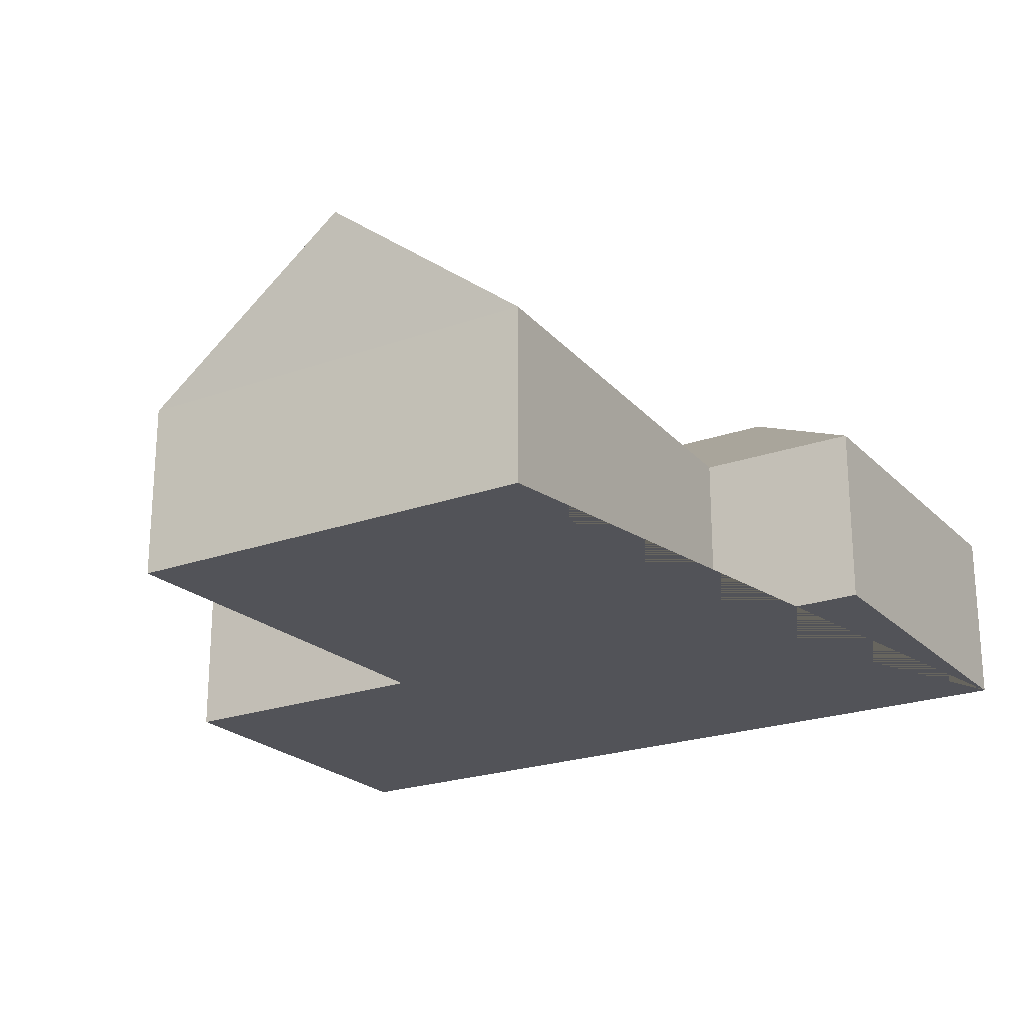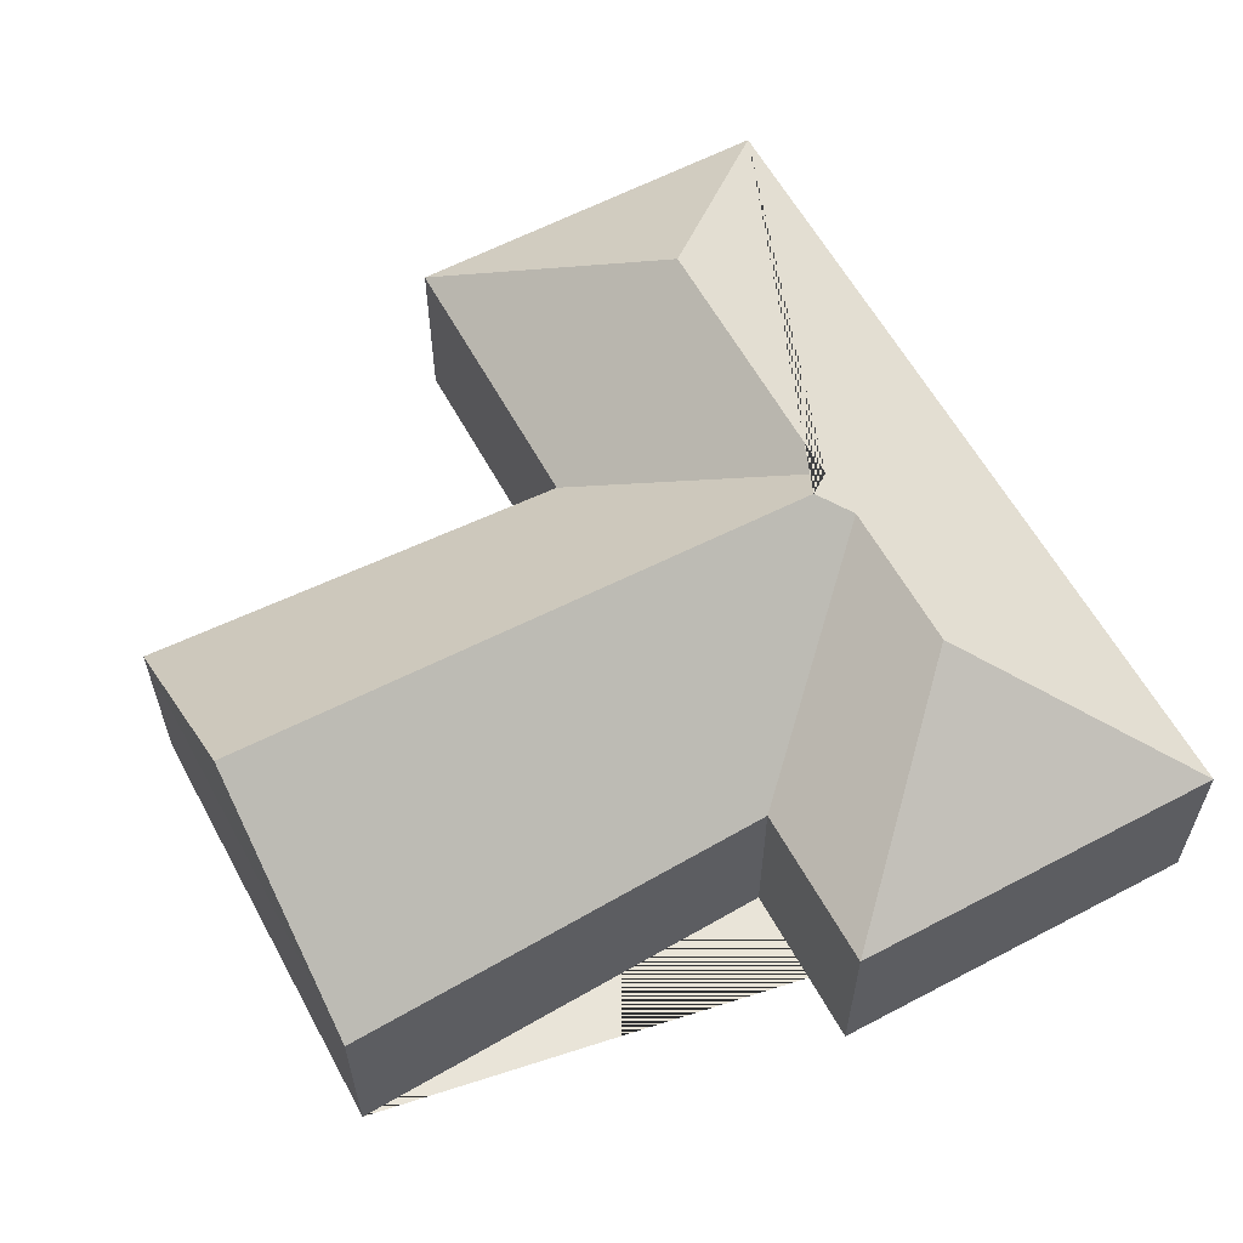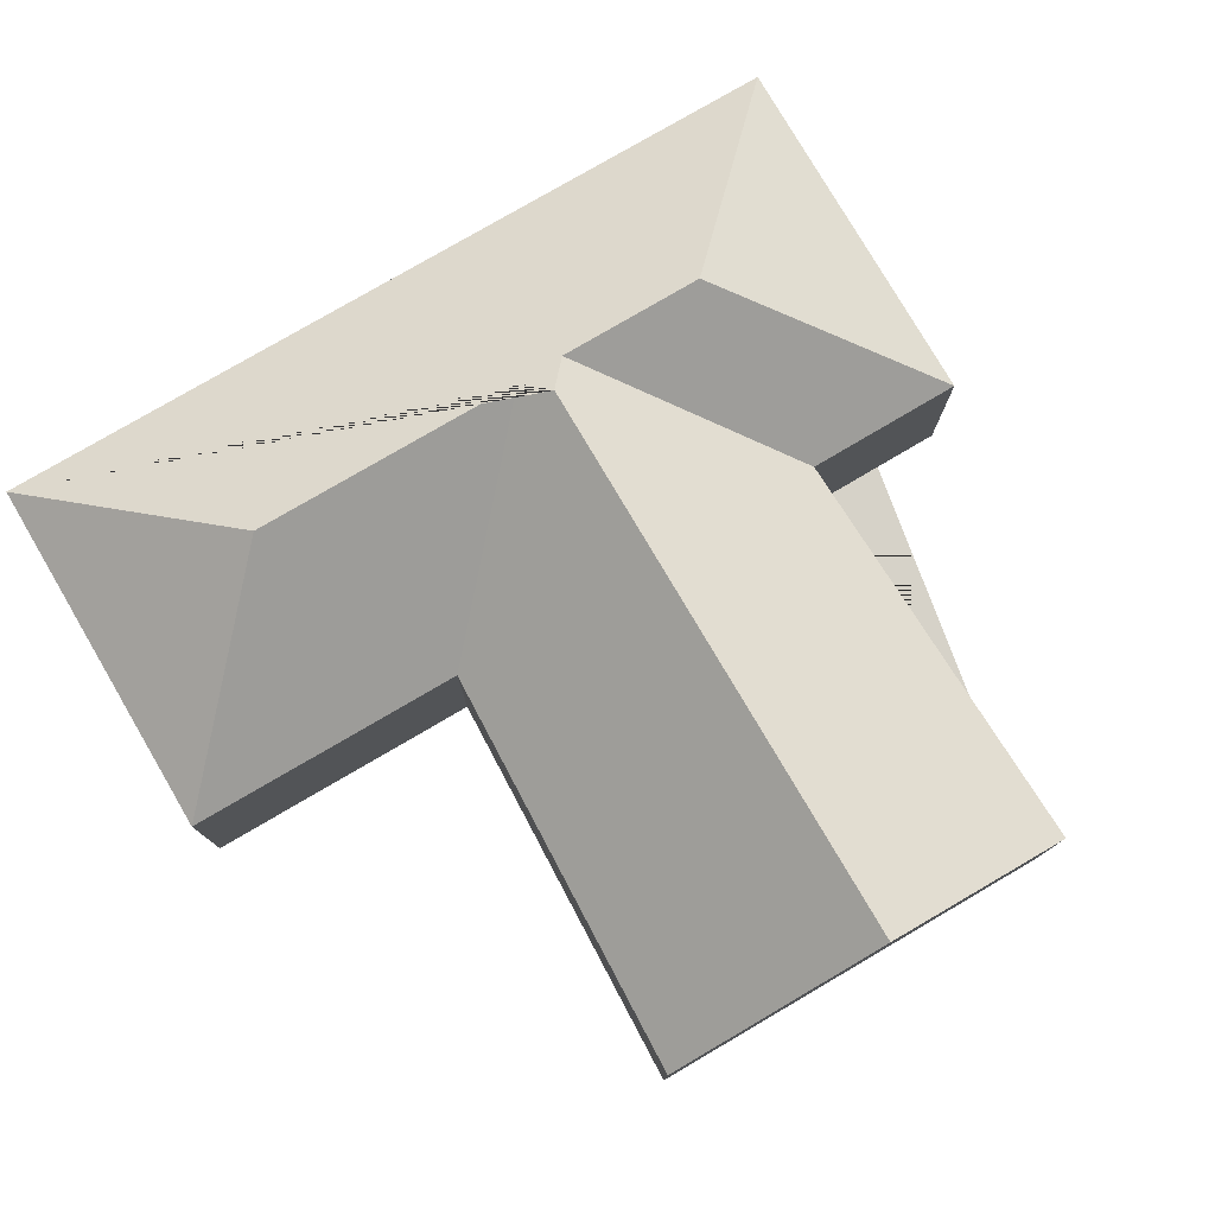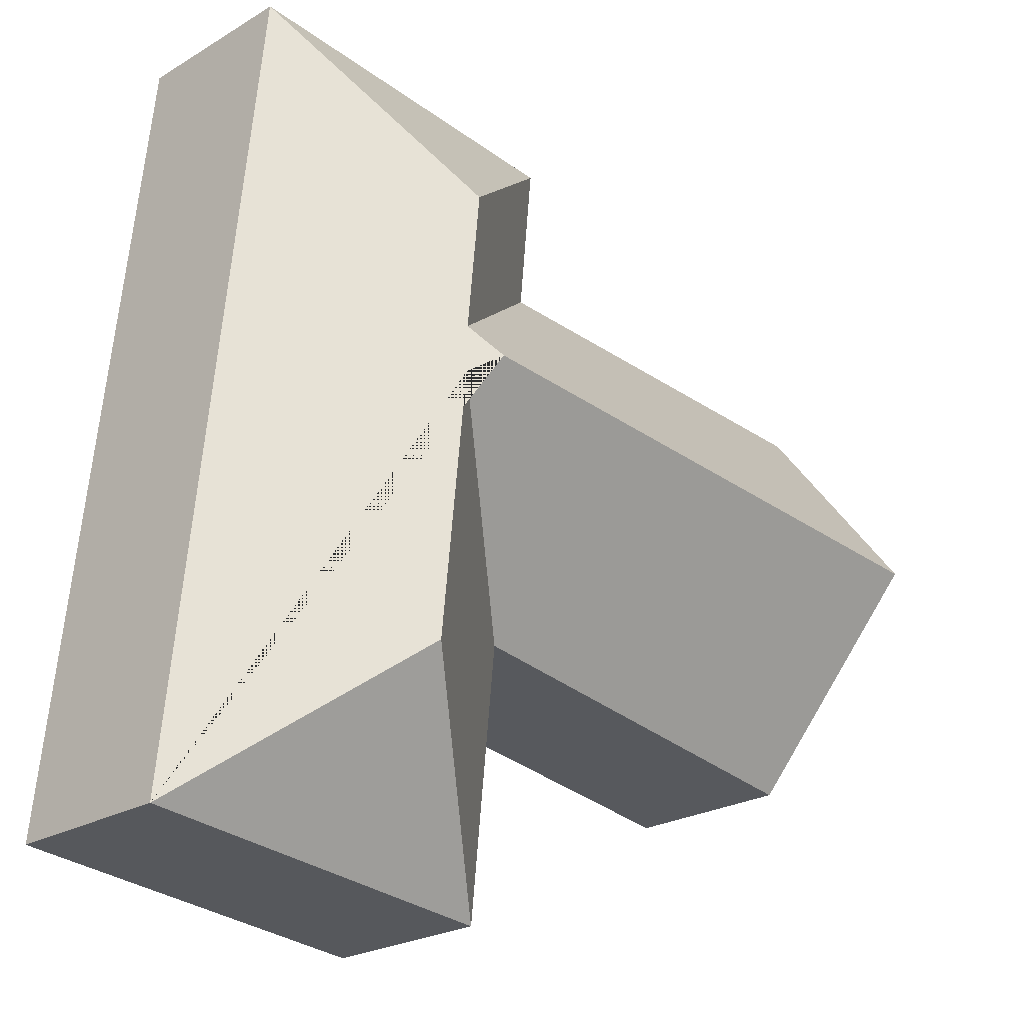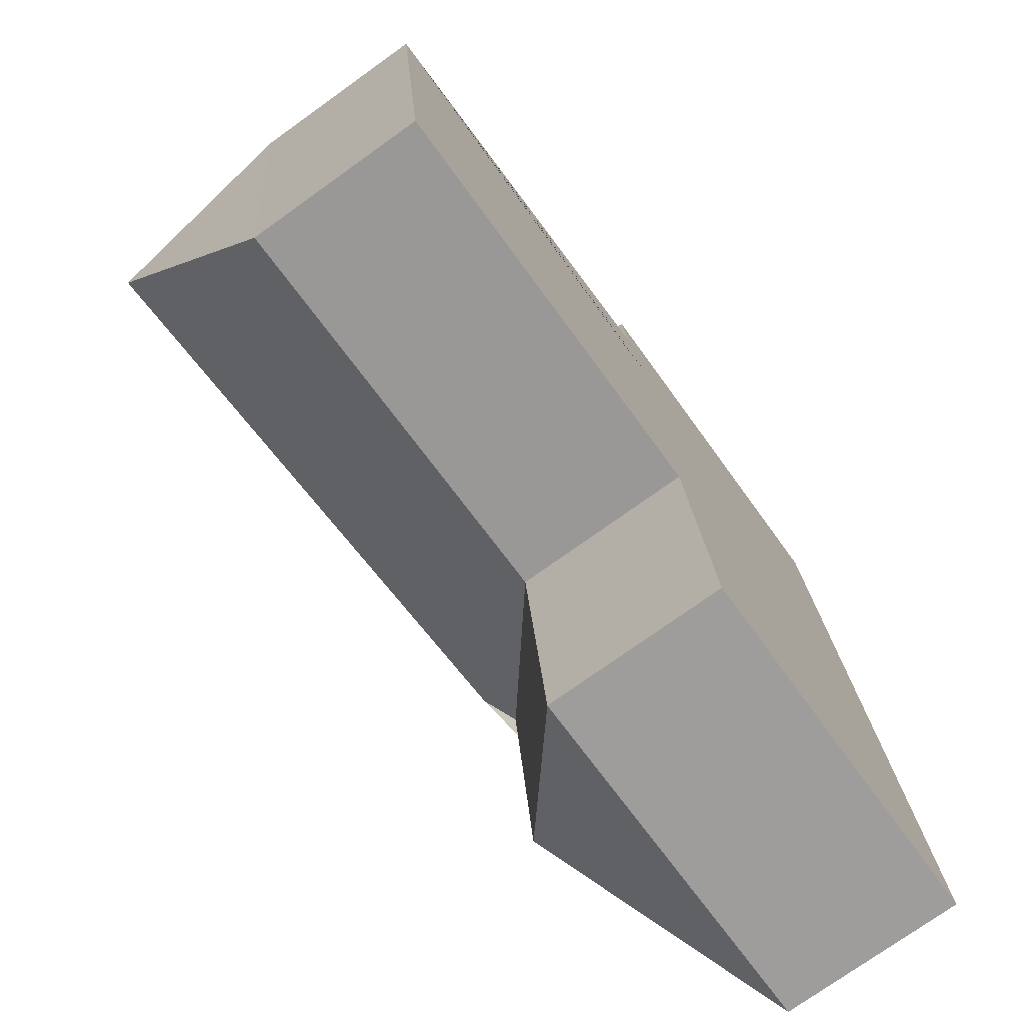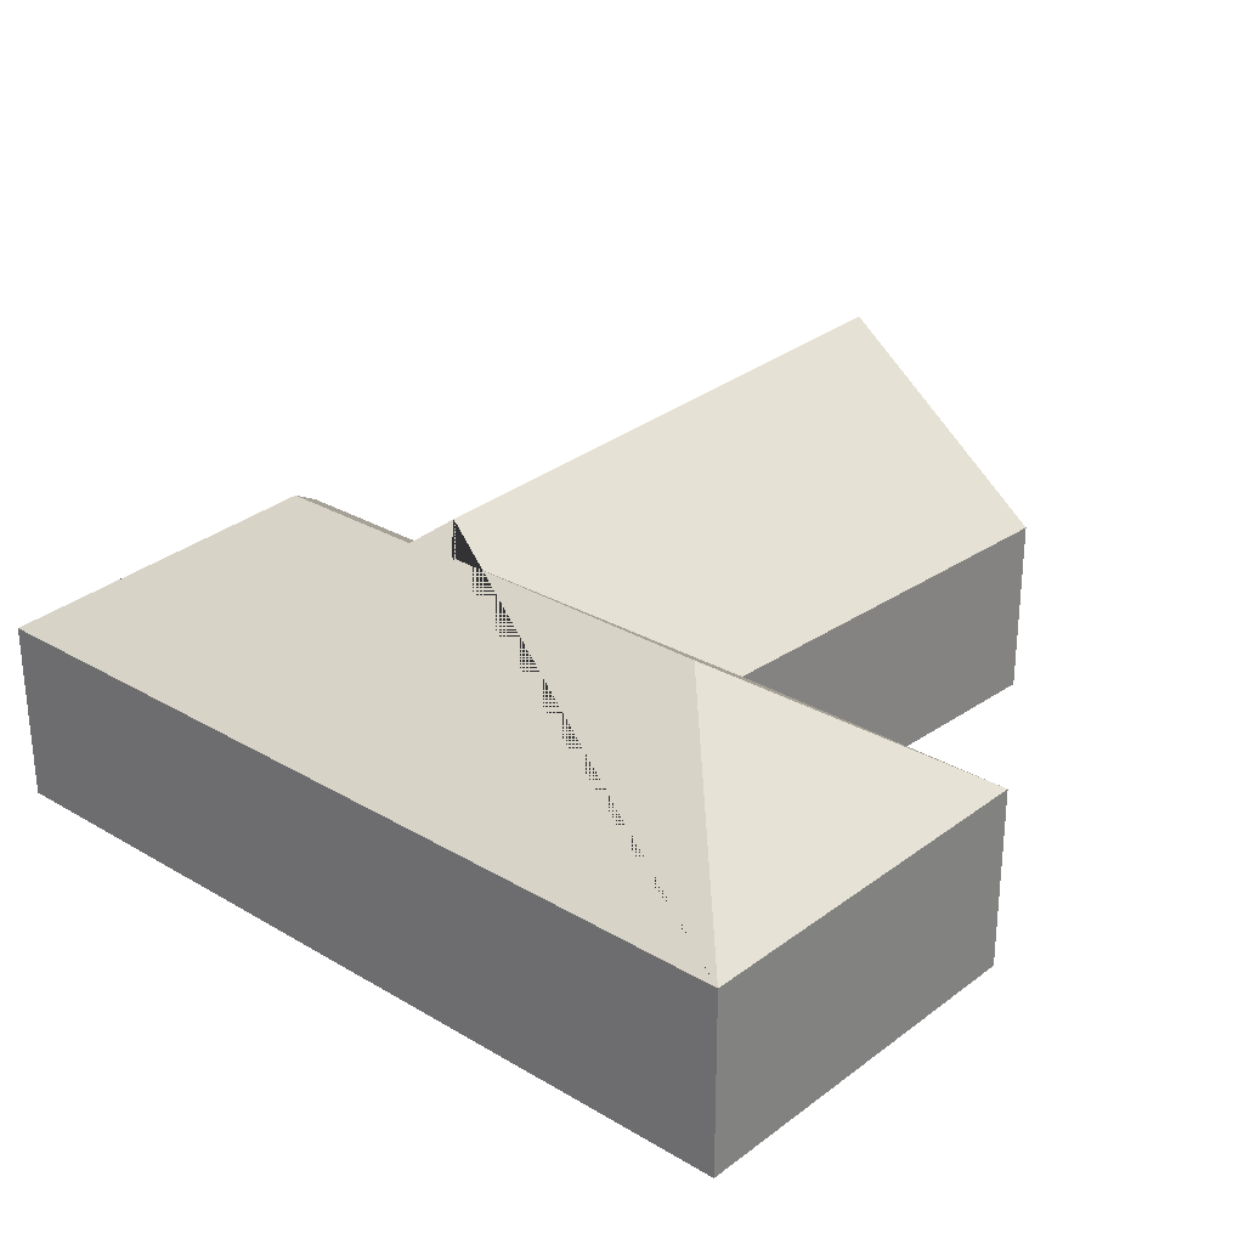
<metadata>
{"format":"obj","ext":"obj","renderer":"f3d","projection":"perspective","resolution":1024,"background":"white","views":[{"elev":-22.6,"azim":-64.2,"up":"+Y"},{"elev":60.1,"azim":-34.3,"up":"+Y"},{"elev":78.2,"azim":-126.2,"up":"+Y"},{"elev":-23.7,"azim":134.9,"up":"+Z"},{"elev":-75.0,"azim":-54.4,"up":"+Z"},{"elev":28.1,"azim":125.9,"up":"+Y"}]}
</metadata>
<code>
o BK39_500_016024_0007
v 345.1 75 -18.55
v 190.2 75 -34.49
v 18.11 75 -112.4
v 196.8 75 -101.2
v 274.7 128.5 -103.4
v 280.9 128.6 -165.1
v 269.3 137.3 -177
v 26.66 145 -202.1
v 281.9 129.4 -185.7
v 36.74 75 -293.2
v 212.4 75 -267.6
v 293.8 129.3 -301
v 381.2 75 -370.9
v 224.7 75 -387
v 345.1 0 -18.55
v 190.2 0 -34.49
v 196.8 0 -101.2
v 18.11 0 -112.4
v 36.74 0 -293.2
v 212.4 0 -267.6
v 224.7 0 -387
v 381.2 0 -370.9
f 8 7 9 11 10
f 9 12 14 11
f 14 13 12
f 13 1 5 6 7 9 12
f 1 2 5
f 2 4 6 5
f 4 3 8 7 6
f 3 8 10
f 15 16 17 18 19 20 21 22
f 1 15 16 2
f 2 16 17 4
f 4 17 18 3
f 3 18 19 10
f 10 19 20 11
f 11 20 21 14
f 14 21 22 13
f 13 22 15 1

</code>
